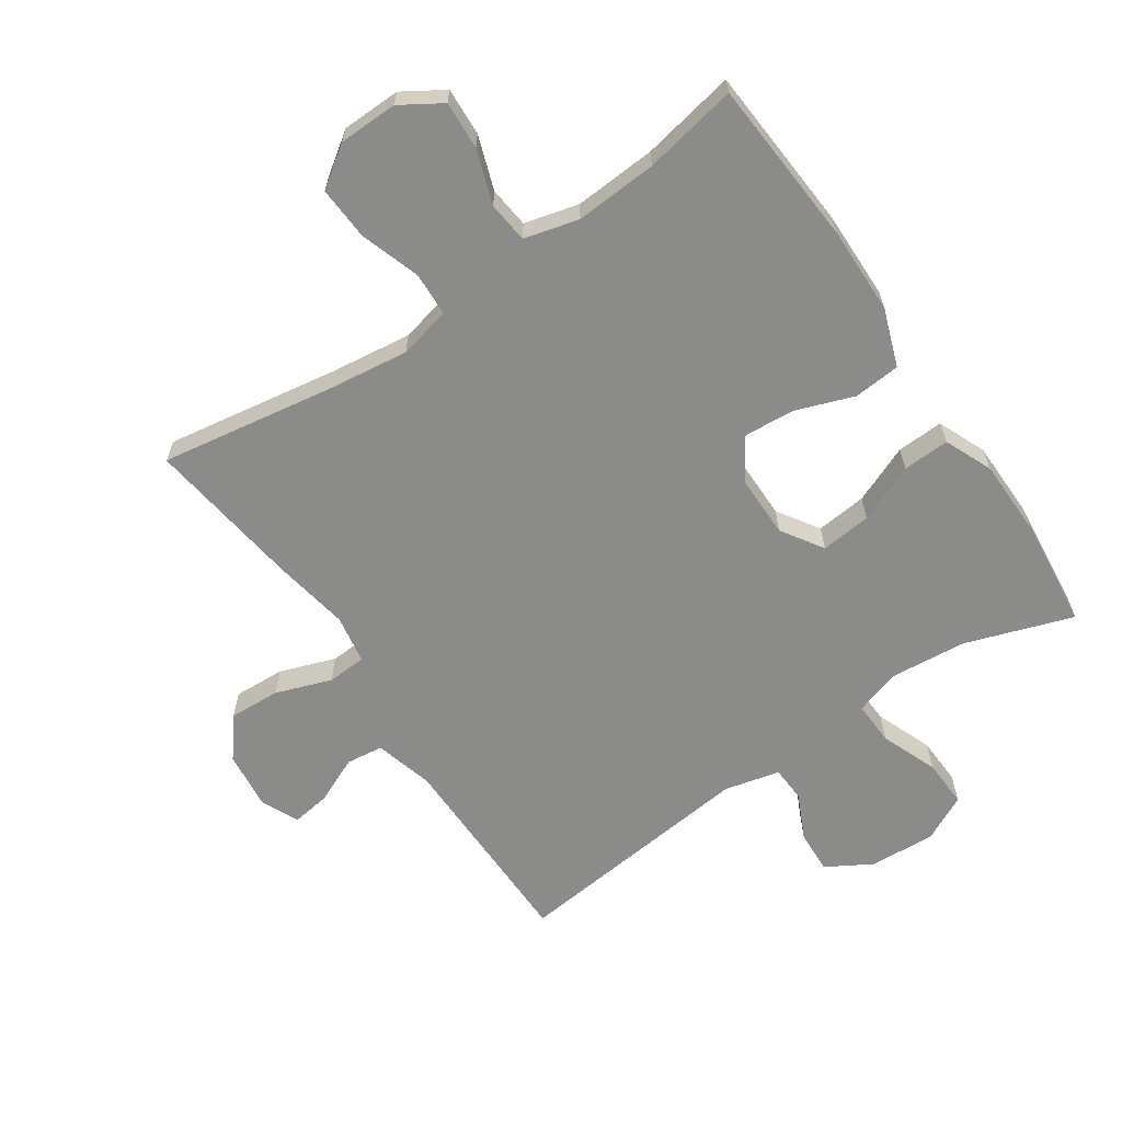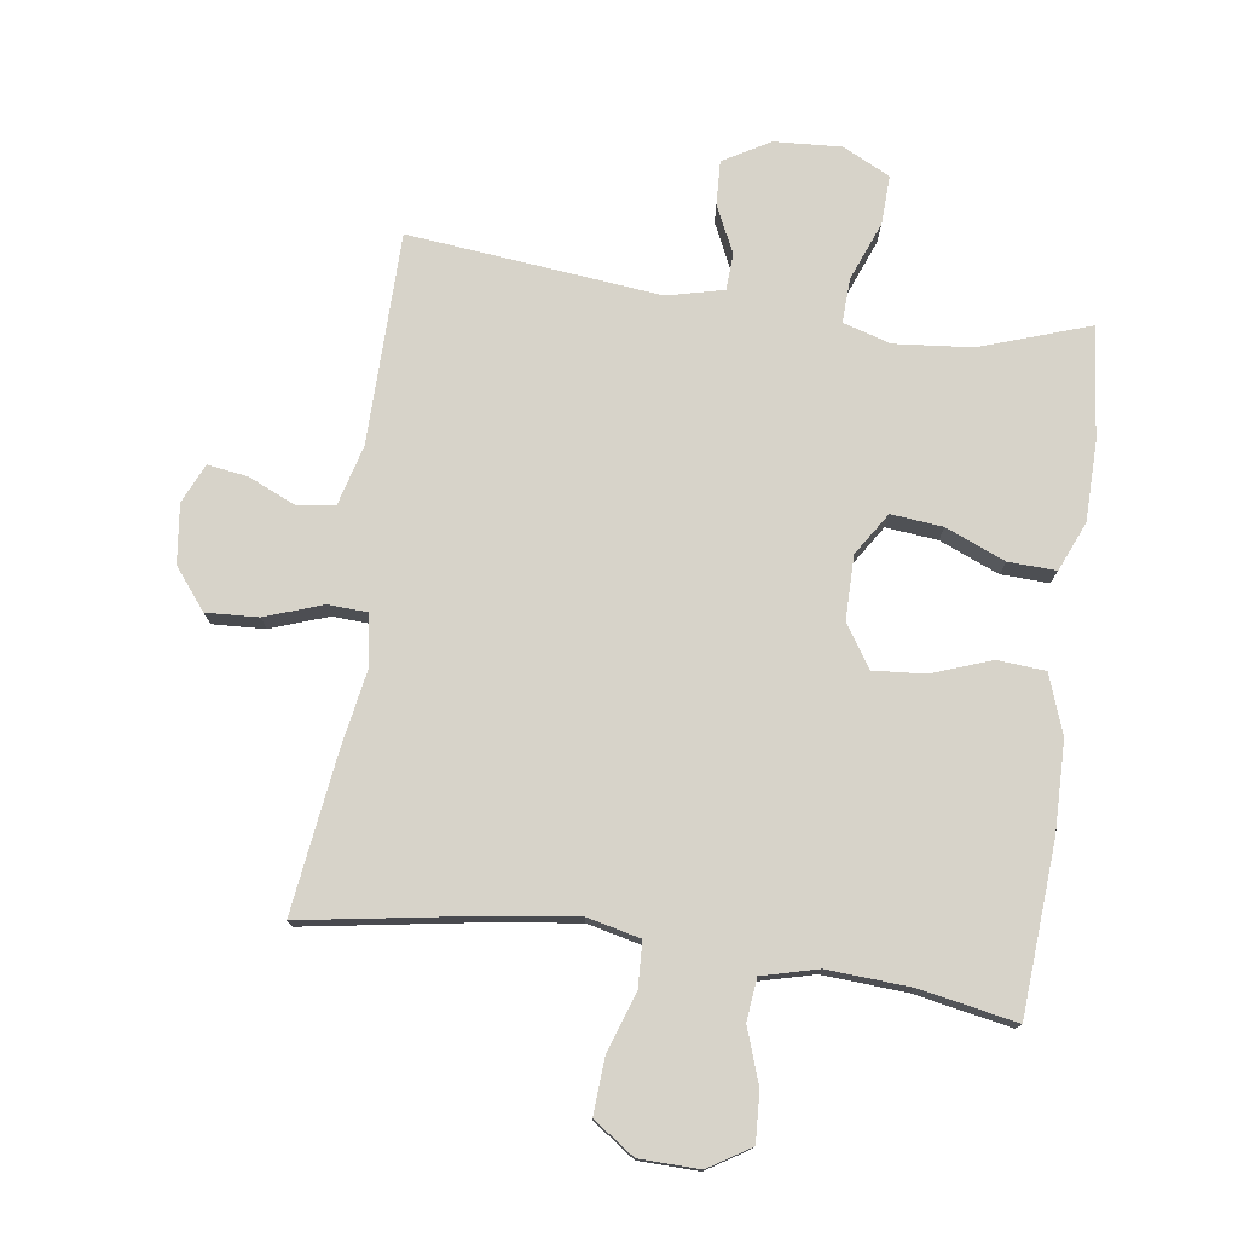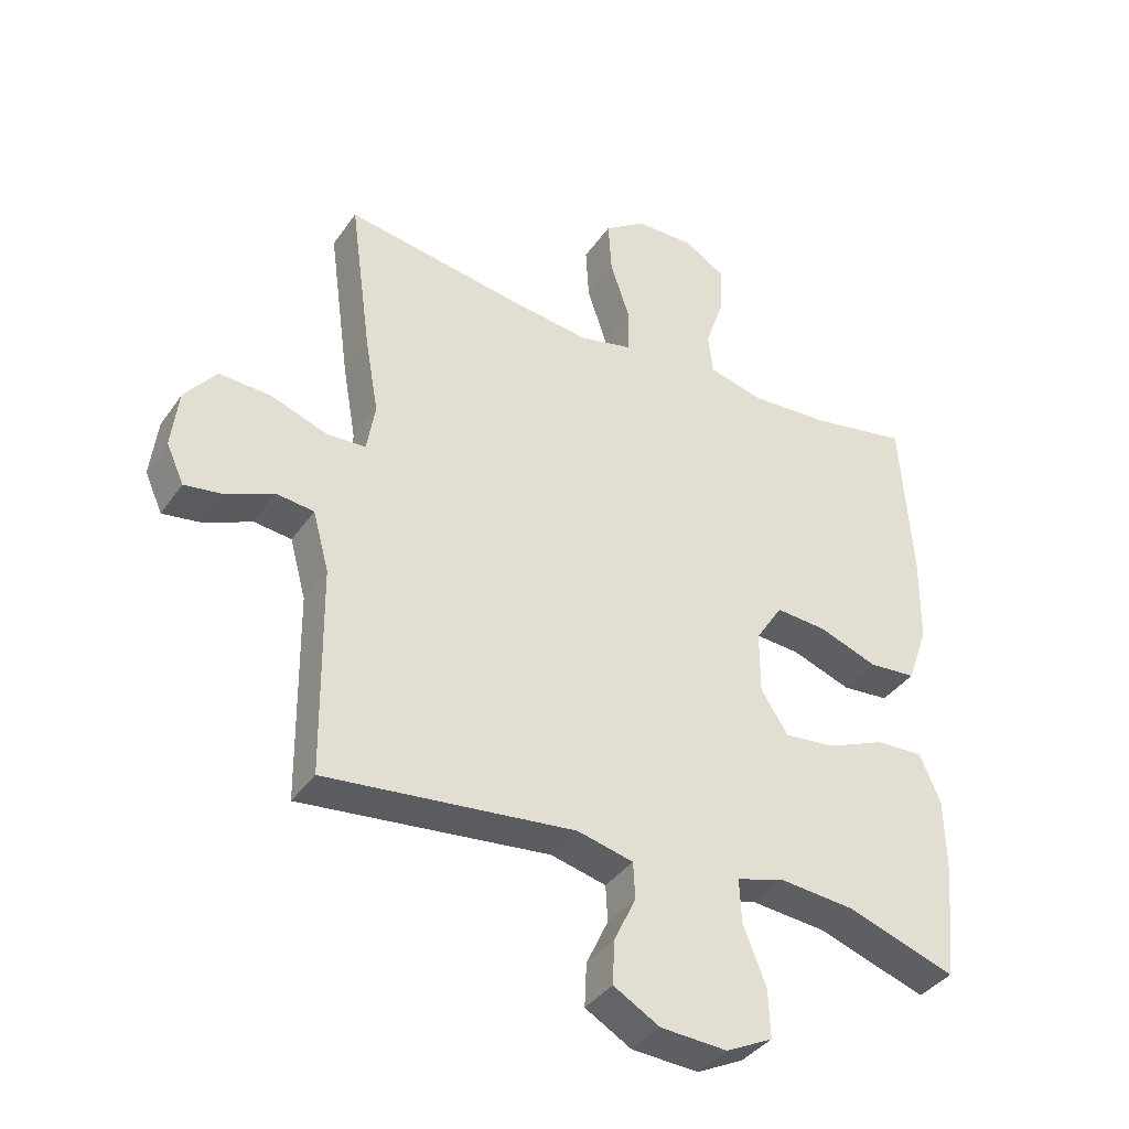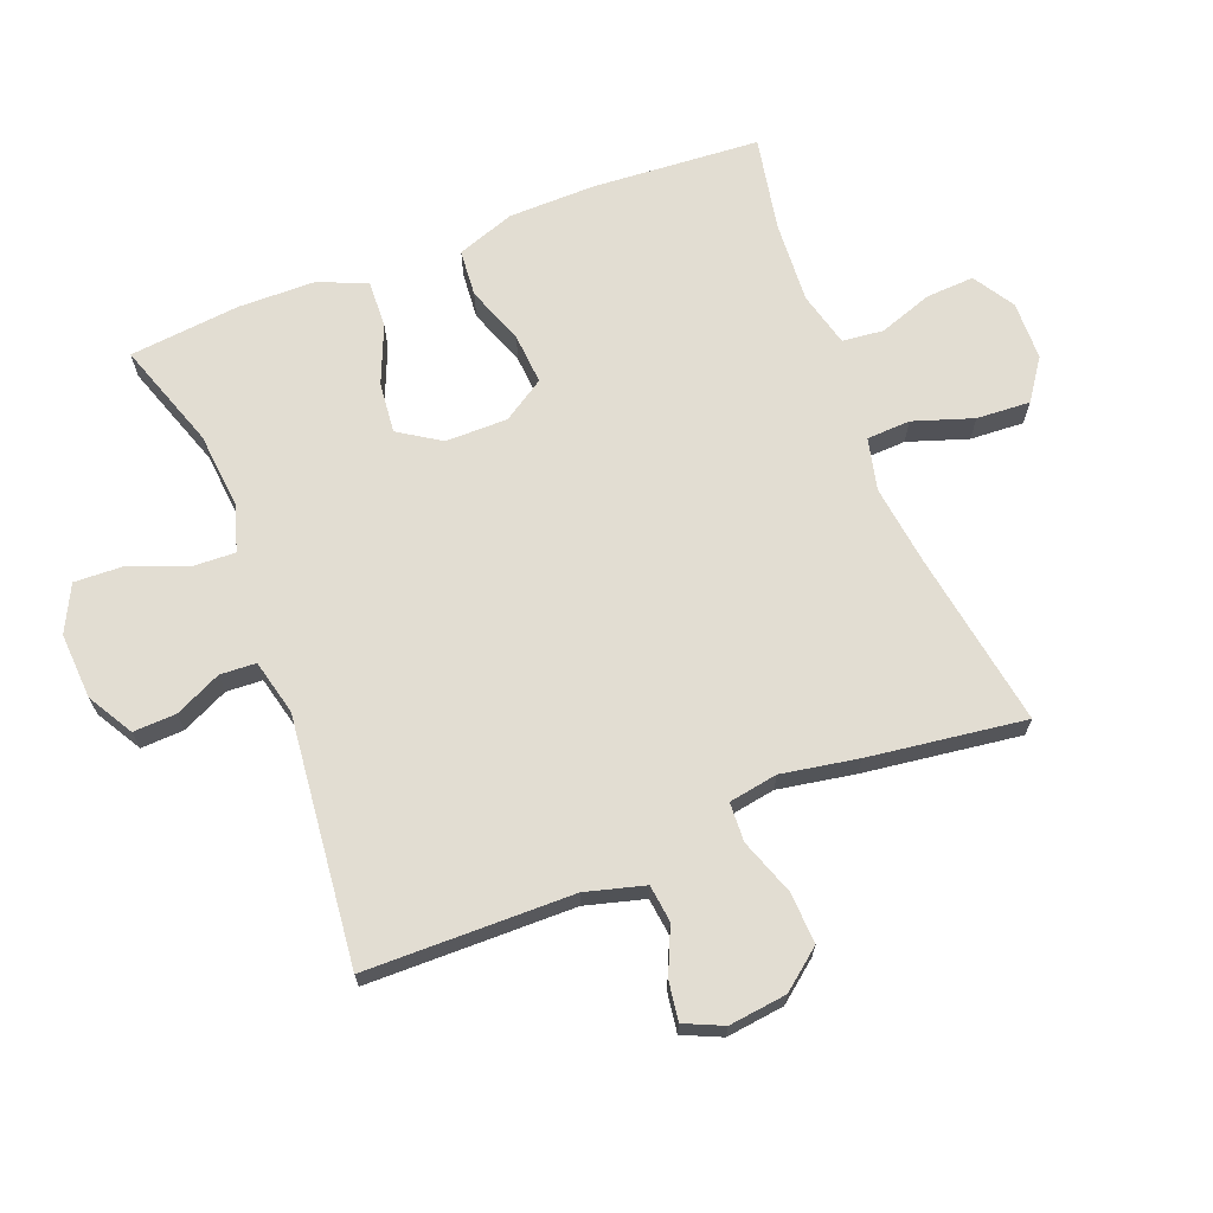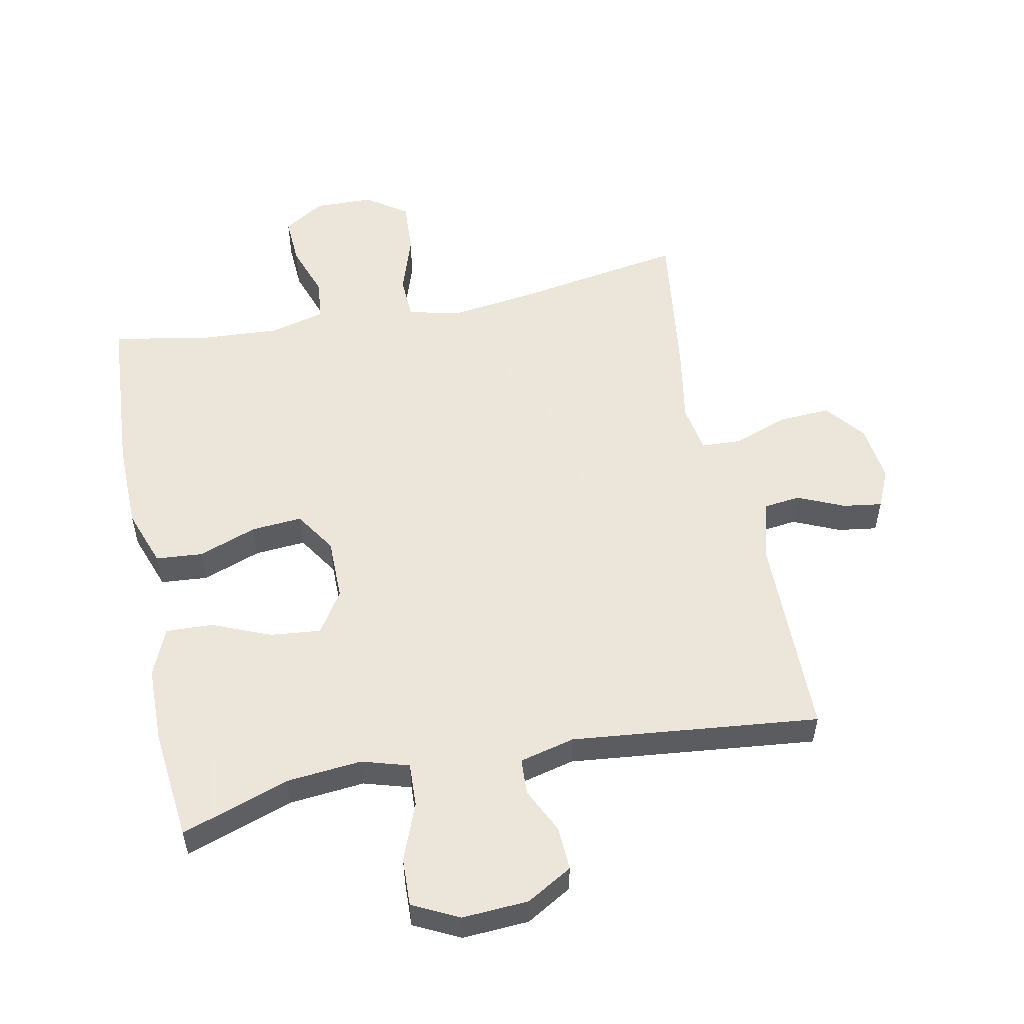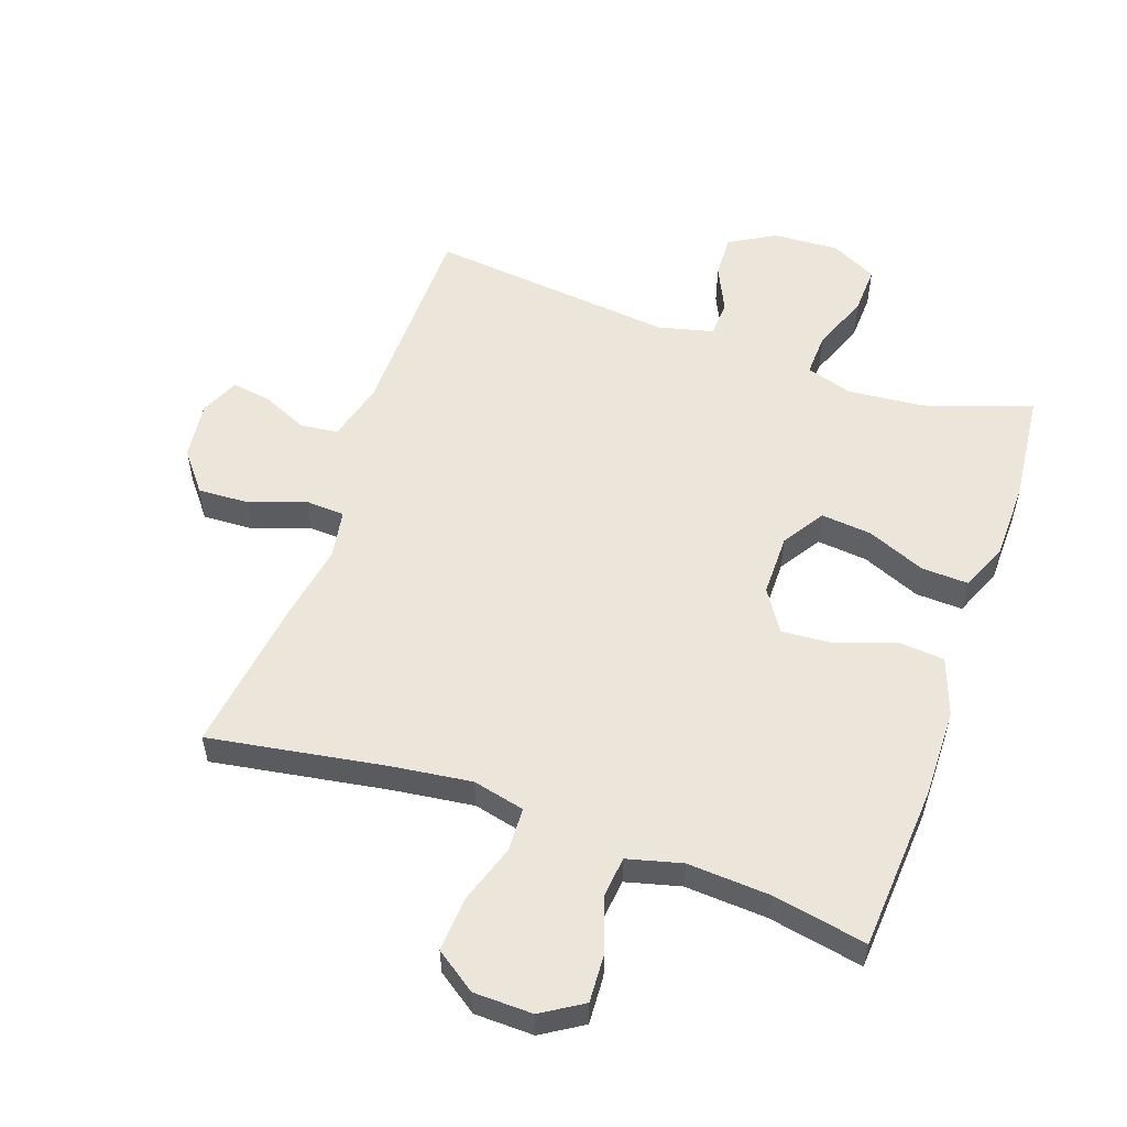
<metadata>
{"format":"obj","ext":"obj","renderer":"f3d","projection":"perspective","resolution":1024,"background":"white","views":[{"elev":-63.7,"azim":34.2,"up":"+Y"},{"elev":76.3,"azim":8.0,"up":"+Y"},{"elev":-38.0,"azim":-30.8,"up":"+Z"},{"elev":68.2,"azim":-111.3,"up":"+Y"},{"elev":54.2,"azim":168.5,"up":"+Y"},{"elev":55.1,"azim":19.3,"up":"+Y"}]}
</metadata>
<code>
v -0.5 0.07 -0.5
v -0.504 0.07 -0.177
v -0.529 0.07 -0.085
v -0.587 0.07 -0.078
v -0.659 0.07 -0.11
v -0.72 0.07 -0.119
v -0.747 0.07 -0.059
v -0.736 0.07 0.031
v -0.687 0.07 0.093
v -0.607 0.07 0.089
v -0.52 0.07 0.058
v -0.459 0.07 0.061
v -0.446 0.07 0.137
v -0.467 0.07 0.256
v -0.5 0.07 0.5
v -0.225 0.07 0.455
v -0.101 0.07 0.439
v -0.02 0.07 0.458
v -0.017 0.07 0.526
v -0.048 0.07 0.619
v -0.053 0.07 0.703
v 0.01 0.07 0.747
v 0.102 0.07 0.749
v 0.166 0.07 0.709
v 0.162 0.07 0.634
v 0.133 0.07 0.55
v 0.14 0.07 0.486
v 0.225 0.07 0.464
v 0.353 0.07 0.472
v 0.5 0.07 0.5
v 0.518 0.07 0.24
v 0.516 0.07 0.103
v 0.484 0.07 0.013
v 0.411 0.07 0.007
v 0.32 0.07 0.04
v 0.241 0.07 0.046
v 0.199 0.07 -0.019
v 0.199 0.07 -0.116
v 0.241 0.07 -0.181
v 0.32 0.07 -0.173
v 0.411 0.07 -0.135
v 0.484 0.07 -0.132
v 0.516 0.07 -0.207
v 0.518 0.07 -0.327
v 0.5 0.07 -0.5
v 0.333 0.07 -0.443
v 0.215 0.07 -0.432
v 0.142 0.07 -0.454
v 0.145 0.07 -0.522
v 0.18 0.07 -0.611
v 0.183 0.07 -0.686
v 0.111 0.07 -0.722
v 0.008 0.07 -0.716
v -0.063 0.07 -0.675
v -0.06 0.07 -0.608
v -0.026 0.07 -0.536
v -0.029 0.07 -0.48
v -0.115 0.07 -0.459
v -0.5 0 -0.5
v -0.504 0 -0.177
v -0.529 0 -0.085
v -0.587 0 -0.078
v -0.659 0 -0.11
v -0.72 0 -0.119
v -0.747 0 -0.059
v -0.736 0 0.031
v -0.687 0 0.093
v -0.607 0 0.089
v -0.52 0 0.058
v -0.459 0 0.061
v -0.446 0 0.137
v -0.467 0 0.256
v -0.5 0 0.5
v -0.225 0 0.455
v -0.101 0 0.439
v -0.02 0 0.458
v -0.017 0 0.526
v -0.048 0 0.619
v -0.053 0 0.703
v 0.01 0 0.747
v 0.102 0 0.749
v 0.166 0 0.709
v 0.162 0 0.634
v 0.133 0 0.55
v 0.14 0 0.486
v 0.225 0 0.464
v 0.353 0 0.472
v 0.5 0 0.5
v 0.518 0 0.24
v 0.516 0 0.103
v 0.484 0 0.013
v 0.411 0 0.007
v 0.32 0 0.04
v 0.241 0 0.046
v 0.199 0 -0.019
v 0.199 0 -0.116
v 0.241 0 -0.181
v 0.32 0 -0.173
v 0.411 0 -0.135
v 0.484 0 -0.132
v 0.516 0 -0.207
v 0.518 0 -0.327
v 0.5 0 -0.5
v 0.333 0 -0.443
v 0.215 0 -0.432
v 0.142 0 -0.454
v 0.145 0 -0.522
v 0.18 0 -0.611
v 0.183 0 -0.686
v 0.111 0 -0.722
v 0.008 0 -0.716
v -0.063 0 -0.675
v -0.06 0 -0.608
v -0.026 0 -0.536
v -0.029 0 -0.48
v -0.115 0 -0.459
f 54 55 56
f 53 54 56
f 52 53 56
f 51 52 56
f 50 51 56
f 49 50 56
f 48 49 56 57
f 47 48 57 58
f 44 45 46
f 43 44 46
f 42 43 46
f 41 42 46
f 40 41 46
f 39 40 46 47
f 38 39 47 58
f 33 34 35
f 32 33 35
f 31 32 35
f 30 31 35
f 29 30 35
f 28 29 35 36
f 27 28 36 37
f 24 25 26
f 23 24 26
f 22 23 26
f 21 22 26
f 20 21 26
f 19 20 26
f 18 19 26 27
f 58 1 2
f 38 58 2
f 37 38 2
f 27 37 2
f 18 27 2
f 17 18 2
f 9 10 11
f 8 9 11
f 7 8 11
f 6 7 11
f 5 6 11
f 4 5 11
f 3 4 11 12
f 2 3 12
f 17 2 12
f 16 17 12
f 13 14 15 16
f 12 13 16
f 114 113 112
f 114 112 111
f 114 111 110
f 114 110 109
f 114 109 108
f 114 108 107
f 115 114 107 106
f 116 115 106 105
f 104 103 102
f 104 102 101
f 104 101 100
f 104 100 99
f 104 99 98
f 105 104 98 97
f 116 105 97 96
f 93 92 91
f 93 91 90
f 93 90 89
f 93 89 88
f 93 88 87
f 94 93 87 86
f 95 94 86 85
f 84 83 82
f 84 82 81
f 84 81 80
f 84 80 79
f 84 79 78
f 84 78 77
f 85 84 77 76
f 60 59 116
f 60 116 96
f 60 96 95
f 60 95 85
f 60 85 76
f 60 76 75
f 69 68 67
f 69 67 66
f 69 66 65
f 69 65 64
f 69 64 63
f 69 63 62
f 70 69 62 61
f 70 61 60
f 70 60 75
f 70 75 74
f 74 73 72 71
f 74 71 70
f 1 59 60 2
f 2 60 61 3
f 3 61 62 4
f 4 62 63 5
f 5 63 64 6
f 6 64 65 7
f 7 65 66 8
f 8 66 67 9
f 9 67 68 10
f 10 68 69 11
f 11 69 70 12
f 12 70 71 13
f 13 71 72 14
f 14 72 73 15
f 15 73 74 16
f 16 74 75 17
f 17 75 76 18
f 18 76 77 19
f 19 77 78 20
f 20 78 79 21
f 21 79 80 22
f 22 80 81 23
f 23 81 82 24
f 24 82 83 25
f 25 83 84 26
f 26 84 85 27
f 27 85 86 28
f 28 86 87 29
f 29 87 88 30
f 30 88 89 31
f 31 89 90 32
f 32 90 91 33
f 33 91 92 34
f 34 92 93 35
f 35 93 94 36
f 36 94 95 37
f 37 95 96 38
f 38 96 97 39
f 39 97 98 40
f 40 98 99 41
f 41 99 100 42
f 42 100 101 43
f 43 101 102 44
f 44 102 103 45
f 45 103 104 46
f 46 104 105 47
f 47 105 106 48
f 48 106 107 49
f 49 107 108 50
f 50 108 109 51
f 51 109 110 52
f 52 110 111 53
f 53 111 112 54
f 54 112 113 55
f 55 113 114 56
f 56 114 115 57
f 57 115 116 58
f 58 116 59 1

</code>
